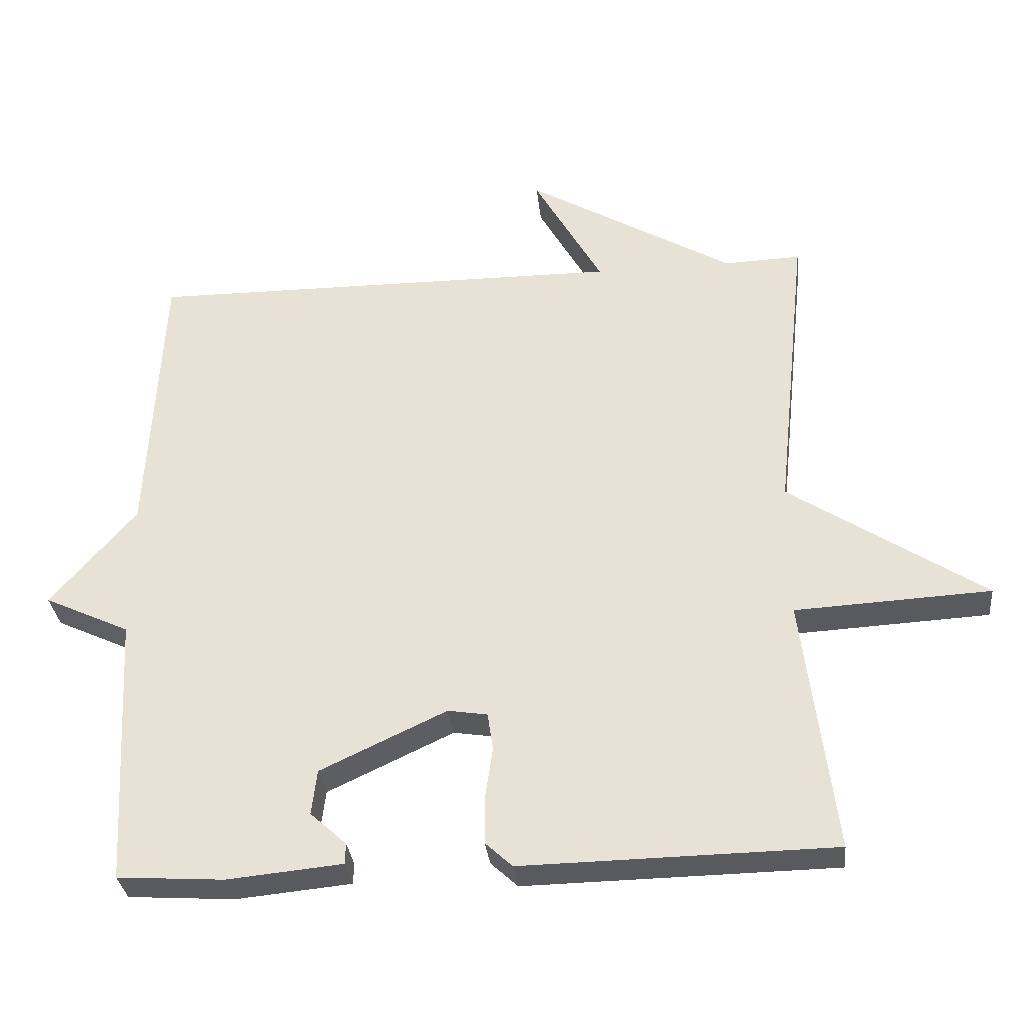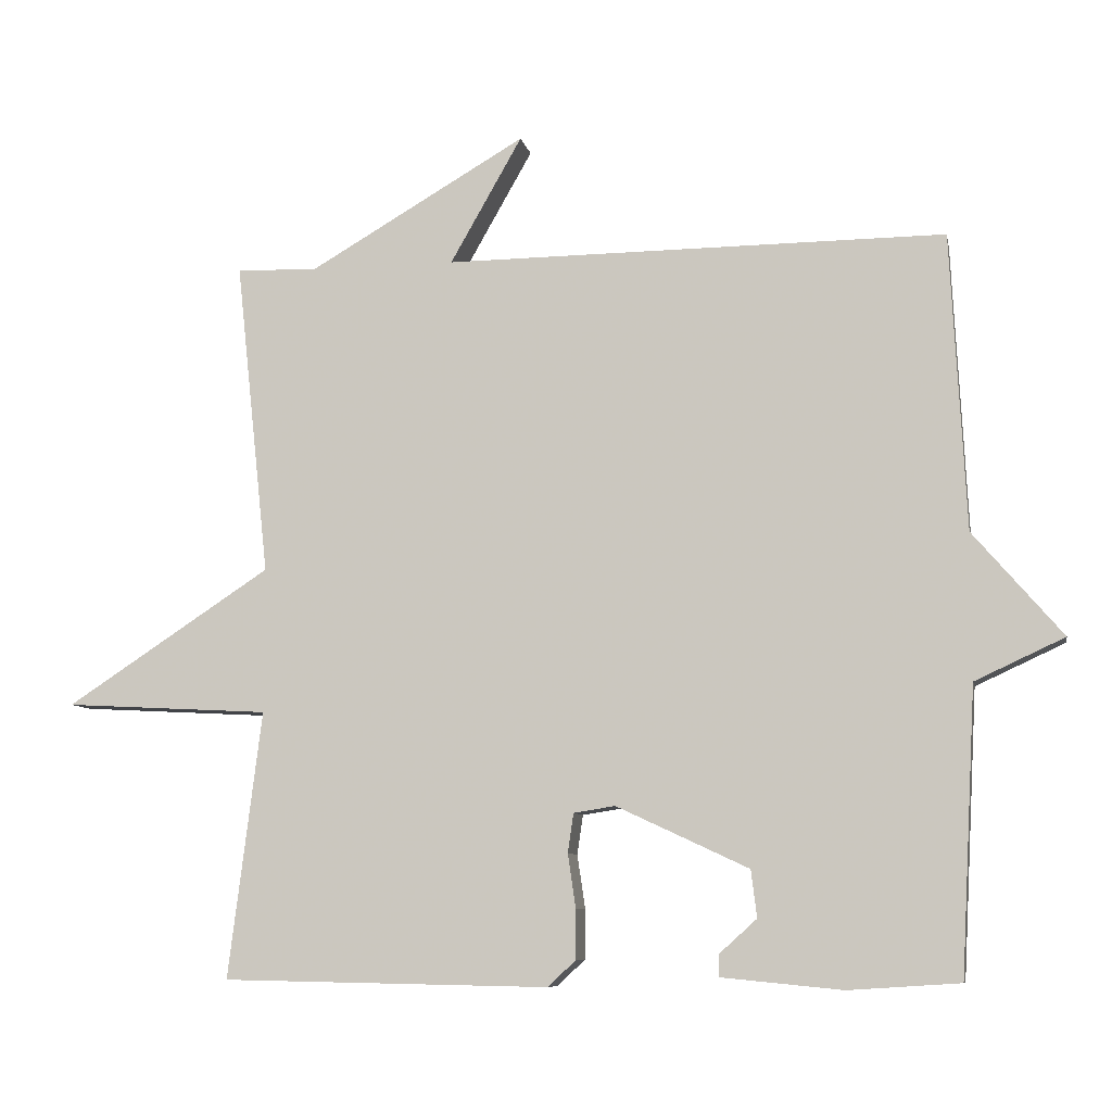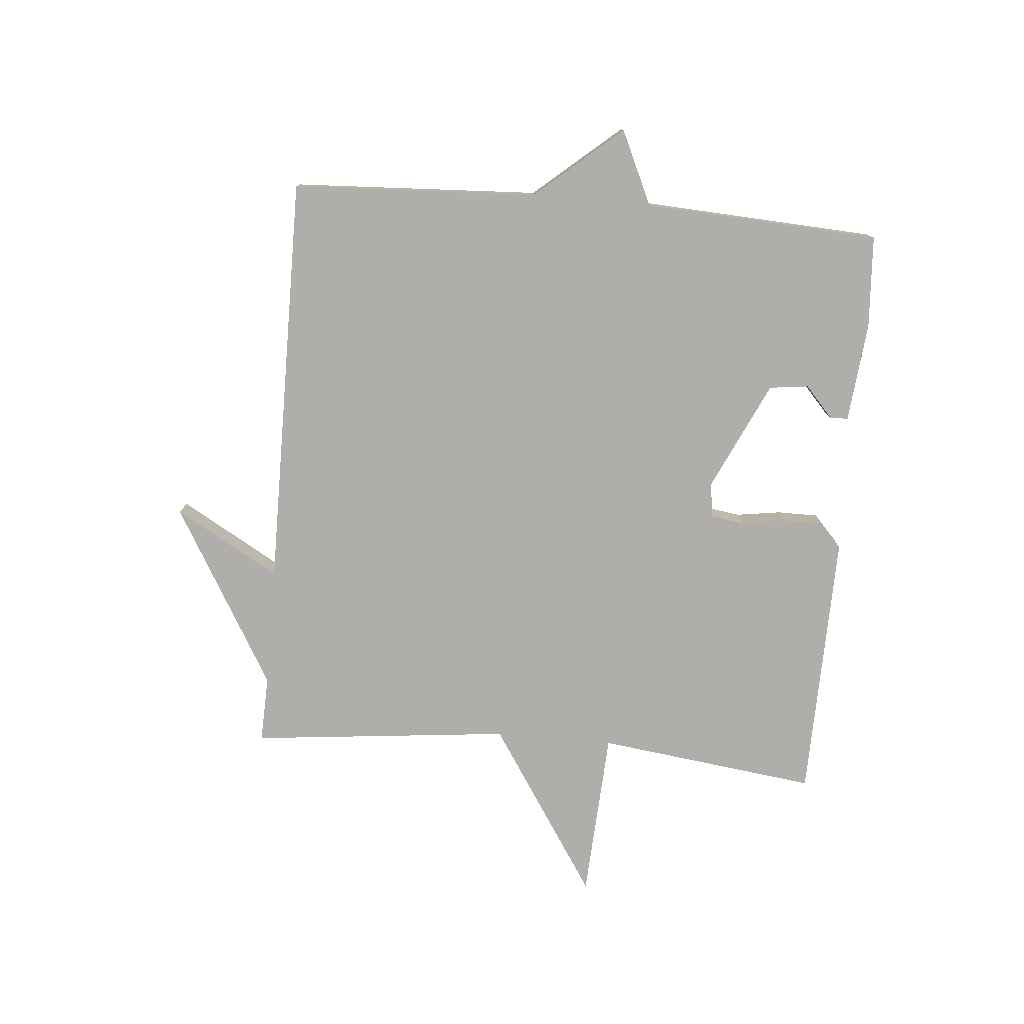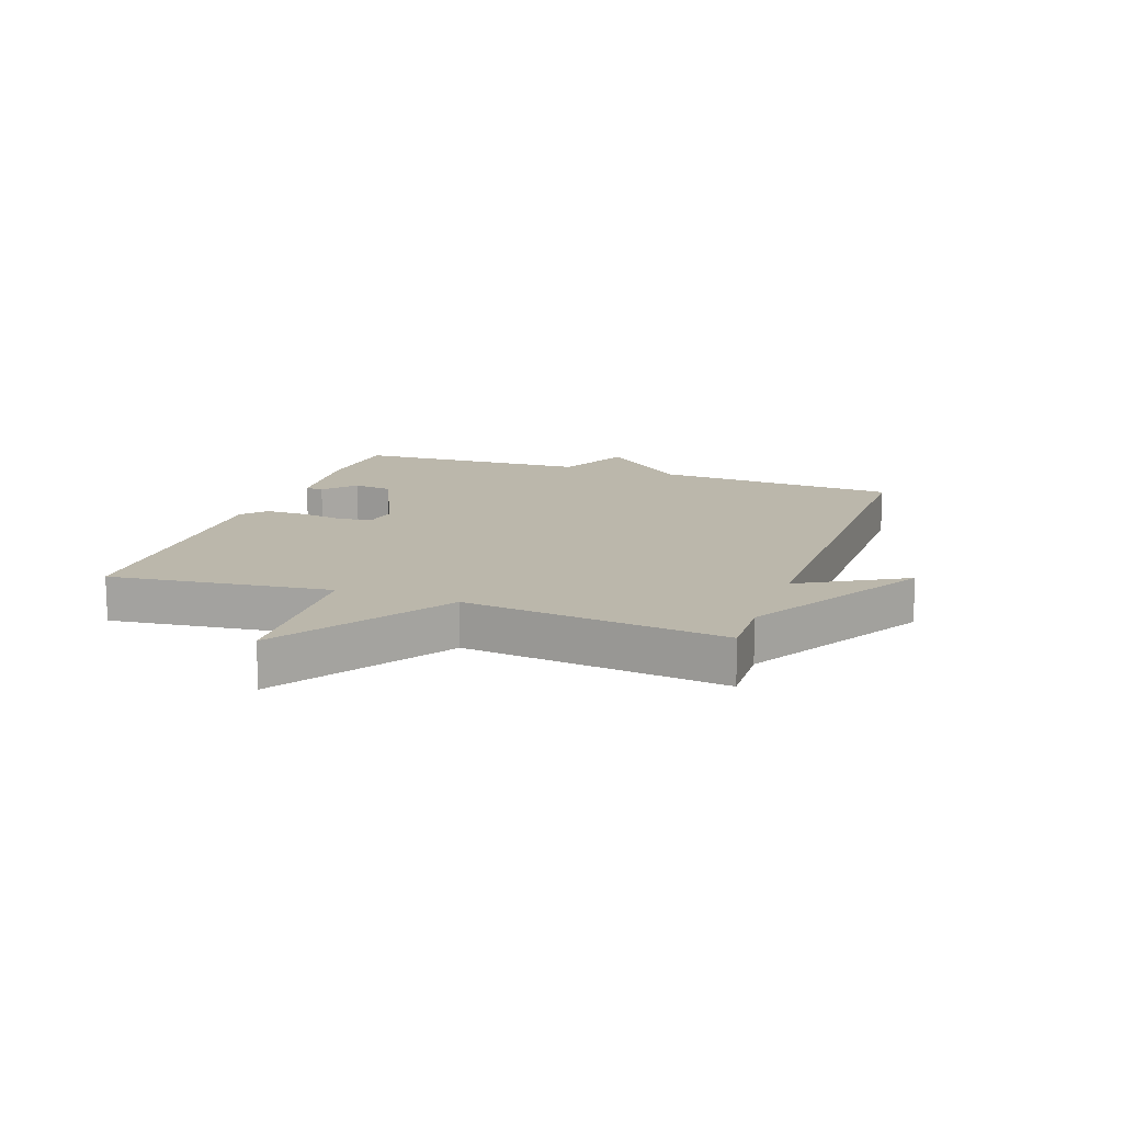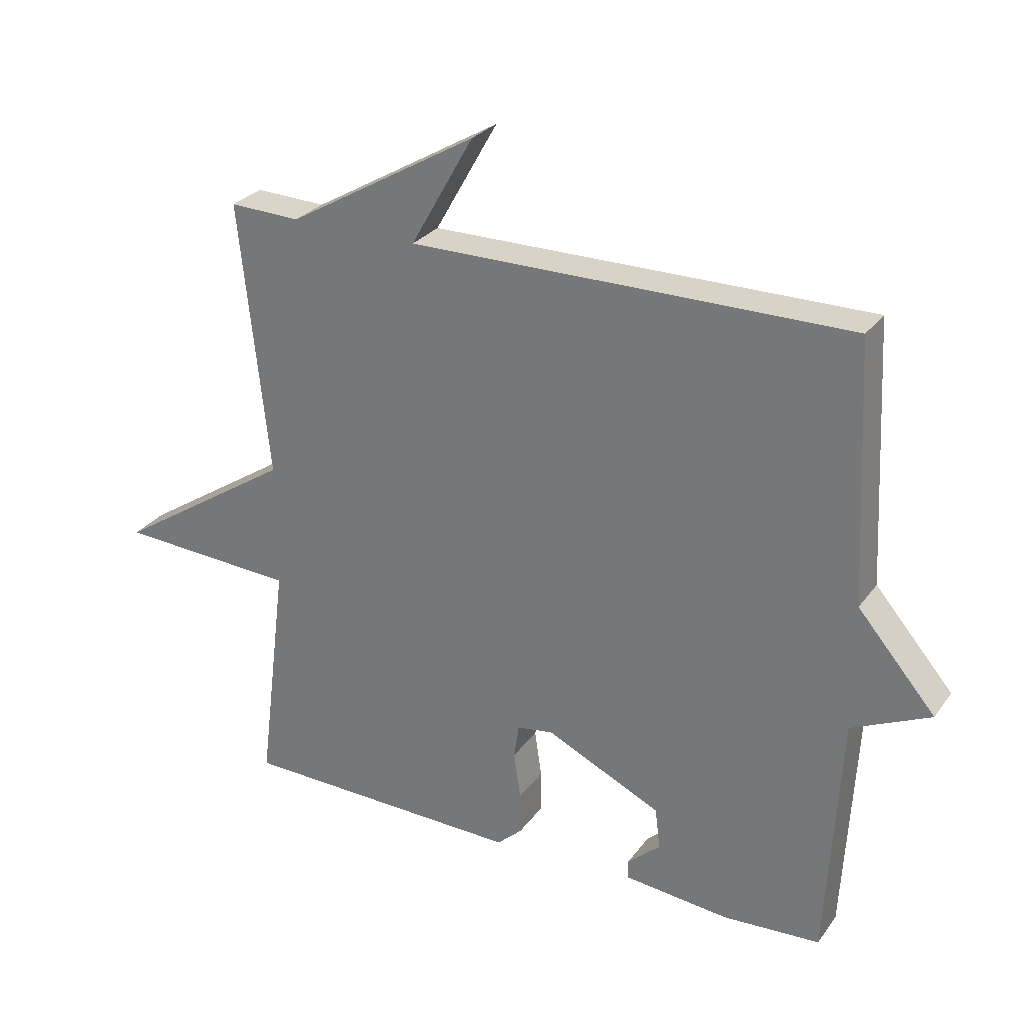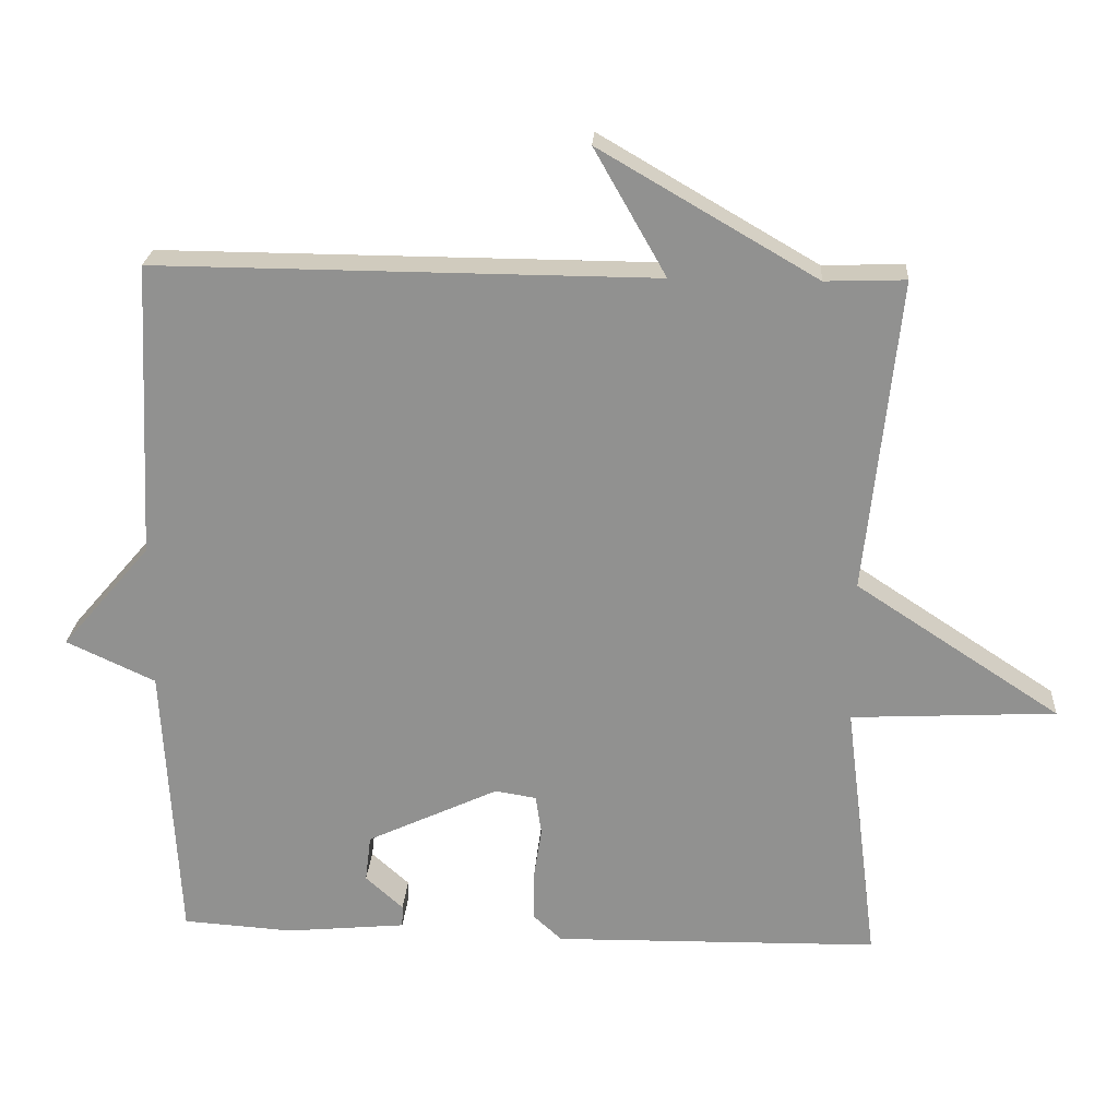
<metadata>
{"format":"obj","ext":"obj","renderer":"f3d","projection":"perspective","resolution":1024,"background":"white","views":[{"elev":-31.8,"azim":-174.0,"up":"+Z"},{"elev":-8.2,"azim":11.1,"up":"+Z"},{"elev":-77.6,"azim":85.0,"up":"+Y"},{"elev":14.2,"azim":-70.3,"up":"+Y"},{"elev":28.0,"azim":28.7,"up":"+Z"},{"elev":23.5,"azim":-176.3,"up":"+Z"}]}
</metadata>
<code>
v 0.5 0.07 -0.5
v 0.347 0.07 -0.51
v 0.181 0.07 -0.494
v 0.18 0.07 -0.464
v 0.232 0.07 -0.417
v 0.224 0.07 -0.352
v 0.042 0.07 -0.267
v -0.015 0.07 -0.276
v -0.023 0.07 -0.33
v -0.012 0.07 -0.404
v -0.012 0.07 -0.472
v -0.051 0.07 -0.508
v -0.5 0.07 -0.5
v -0.454 0.07 -0.133
v -0.736 0.07 -0.118
v -0.454 0.07 0.067
v -0.5 0.07 0.5
v -0.389 0.07 0.496
v -0.09 0.07 0.67
v -0.189 0.07 0.496
v 0.5 0.07 0.5
v 0.521 0.07 0.092
v 0.644 0.07 -0.051
v 0.521 0.07 -0.108
v 0.5 0 -0.5
v 0.347 0 -0.51
v 0.181 0 -0.494
v 0.18 0 -0.464
v 0.232 0 -0.417
v 0.224 0 -0.352
v 0.042 0 -0.267
v -0.015 0 -0.276
v -0.023 0 -0.33
v -0.012 0 -0.404
v -0.012 0 -0.472
v -0.051 0 -0.508
v -0.5 0 -0.5
v -0.454 0 -0.133
v -0.736 0 -0.118
v -0.454 0 0.067
v -0.5 0 0.5
v -0.389 0 0.496
v -0.09 0 0.67
v -0.189 0 0.496
v 0.5 0 0.5
v 0.521 0 0.092
v 0.644 0 -0.051
v 0.521 0 -0.108
f 22 23 24
f 24 1 2
f 22 24 2
f 21 22 2
f 20 21 2
f 18 19 20
f 18 20 2
f 16 17 18
f 14 15 16
f 14 16 18
f 12 13 14
f 11 12 14
f 10 11 14
f 9 10 14
f 8 9 14 18
f 7 8 18
f 6 7 18
f 2 3 4 5
f 2 5 6
f 2 6 18
f 48 47 46
f 26 25 48
f 26 48 46
f 26 46 45
f 26 45 44
f 44 43 42
f 26 44 42
f 42 41 40
f 40 39 38
f 42 40 38
f 38 37 36
f 38 36 35
f 38 35 34
f 38 34 33
f 42 38 33 32
f 42 32 31
f 42 31 30
f 29 28 27 26
f 30 29 26
f 42 30 26
f 1 25 26 2
f 2 26 27 3
f 3 27 28 4
f 4 28 29 5
f 5 29 30 6
f 6 30 31 7
f 7 31 32 8
f 8 32 33 9
f 9 33 34 10
f 10 34 35 11
f 11 35 36 12
f 12 36 37 13
f 13 37 38 14
f 14 38 39 15
f 15 39 40 16
f 16 40 41 17
f 17 41 42 18
f 18 42 43 19
f 19 43 44 20
f 20 44 45 21
f 21 45 46 22
f 22 46 47 23
f 23 47 48 24
f 24 48 25 1

</code>
